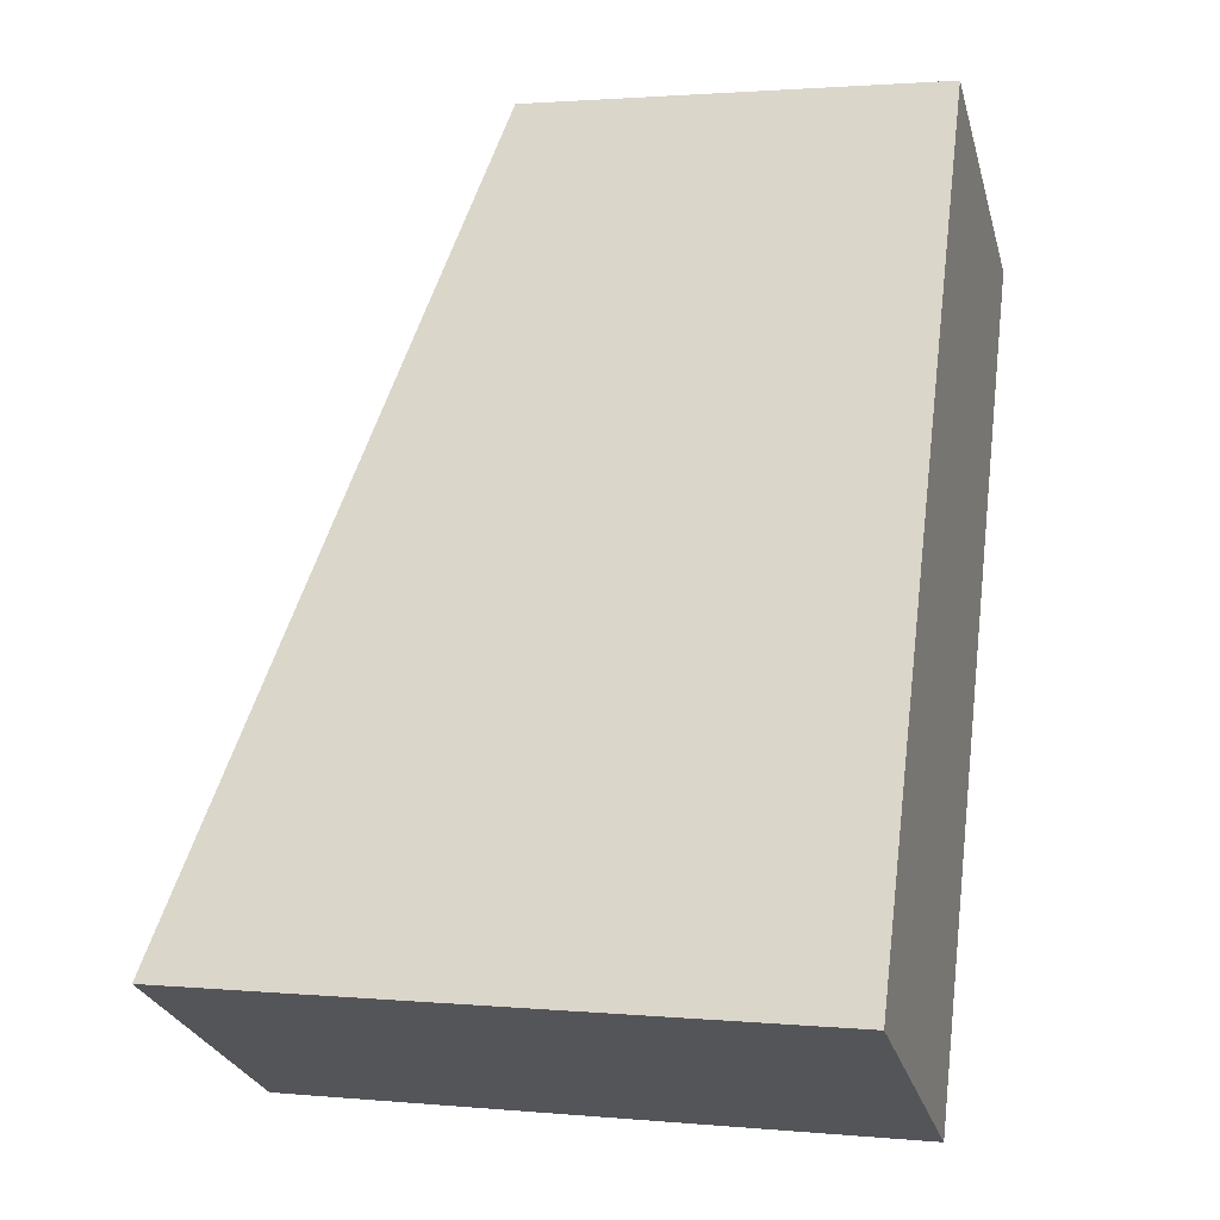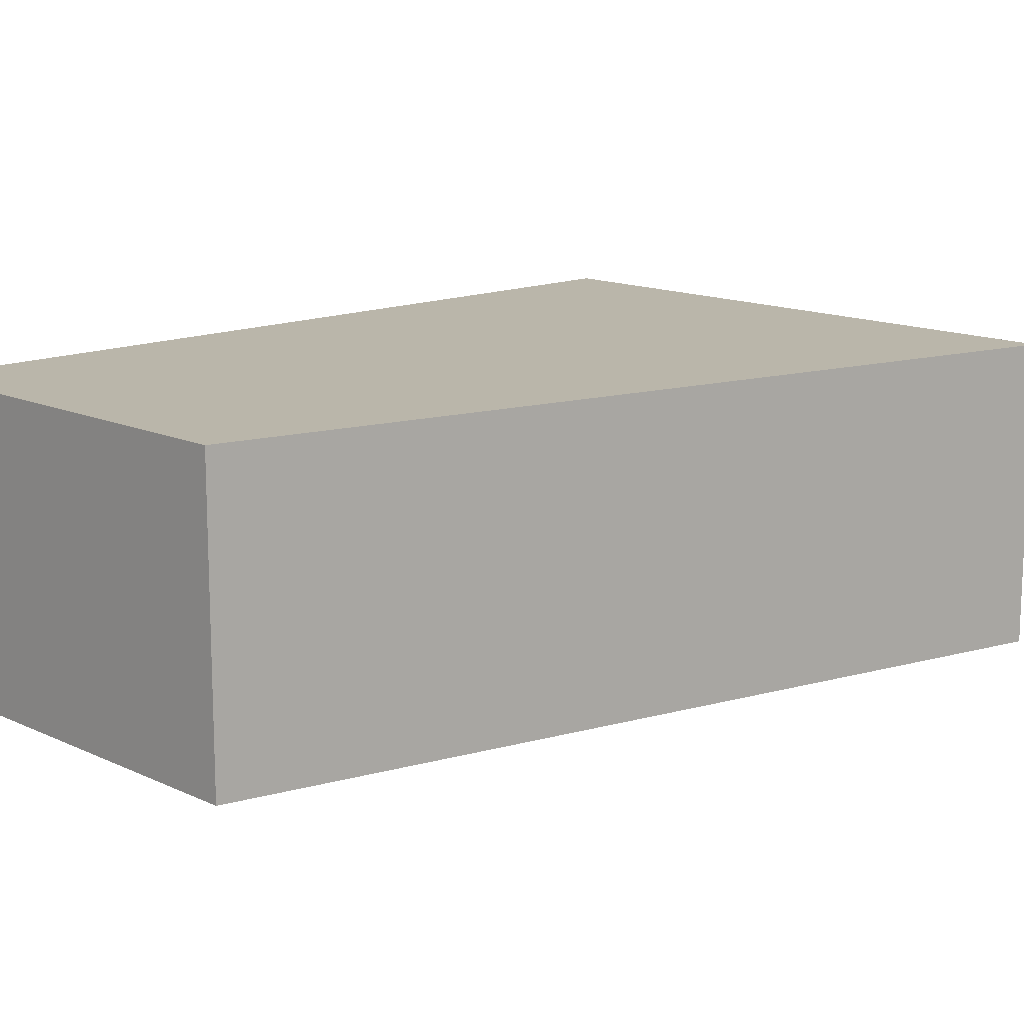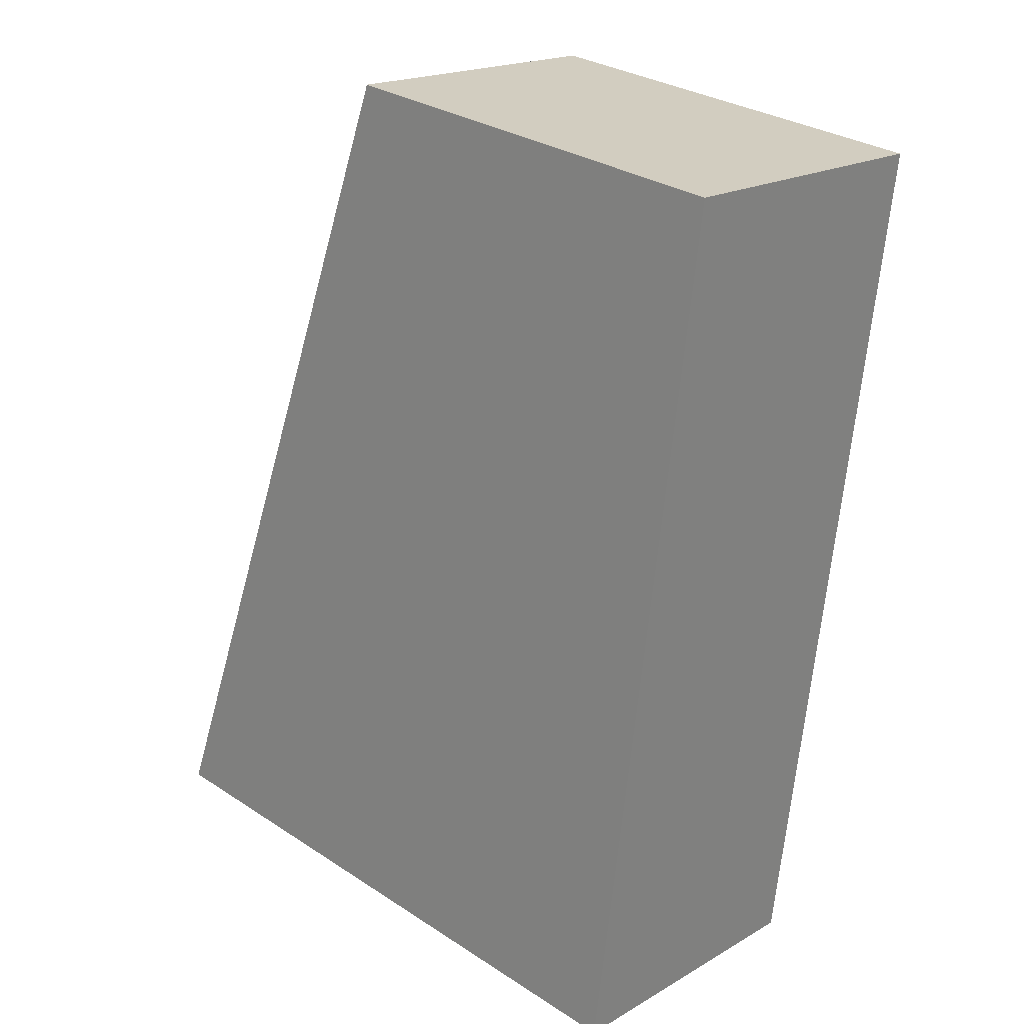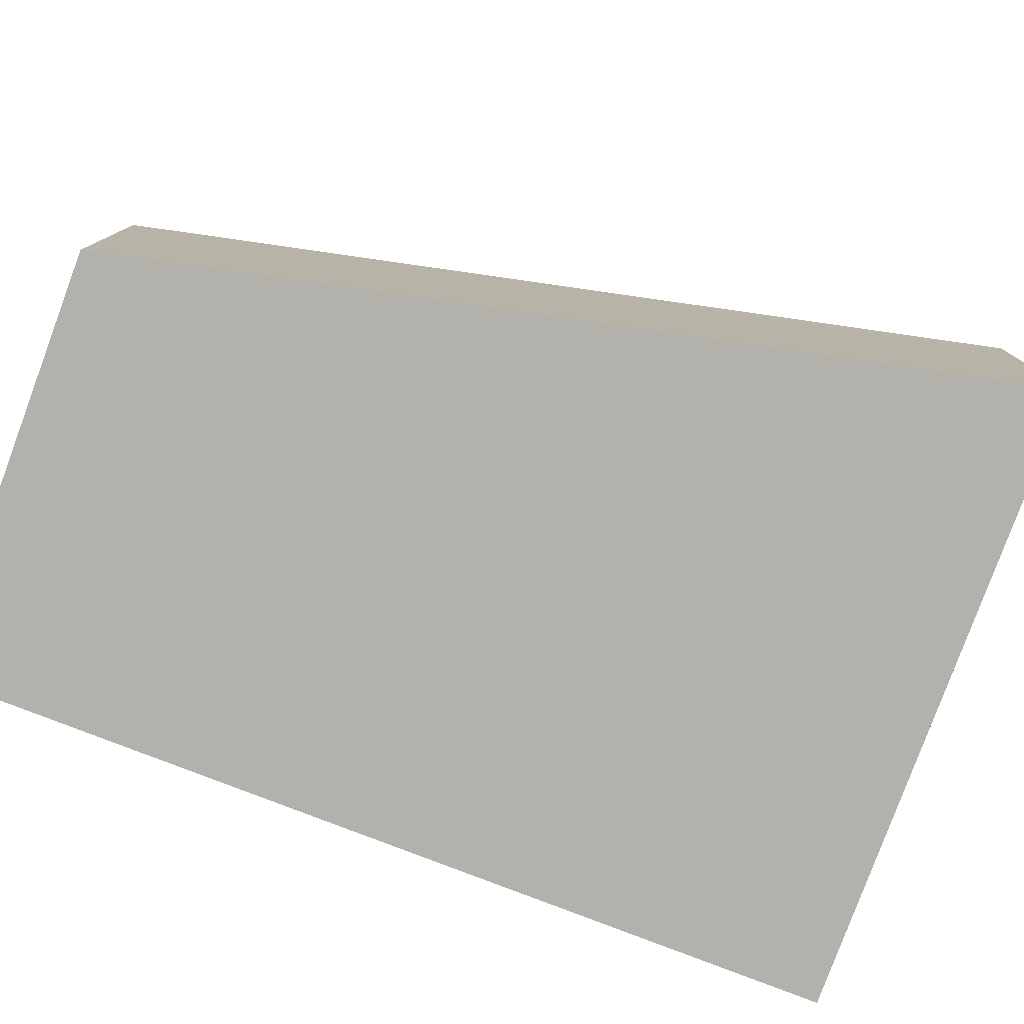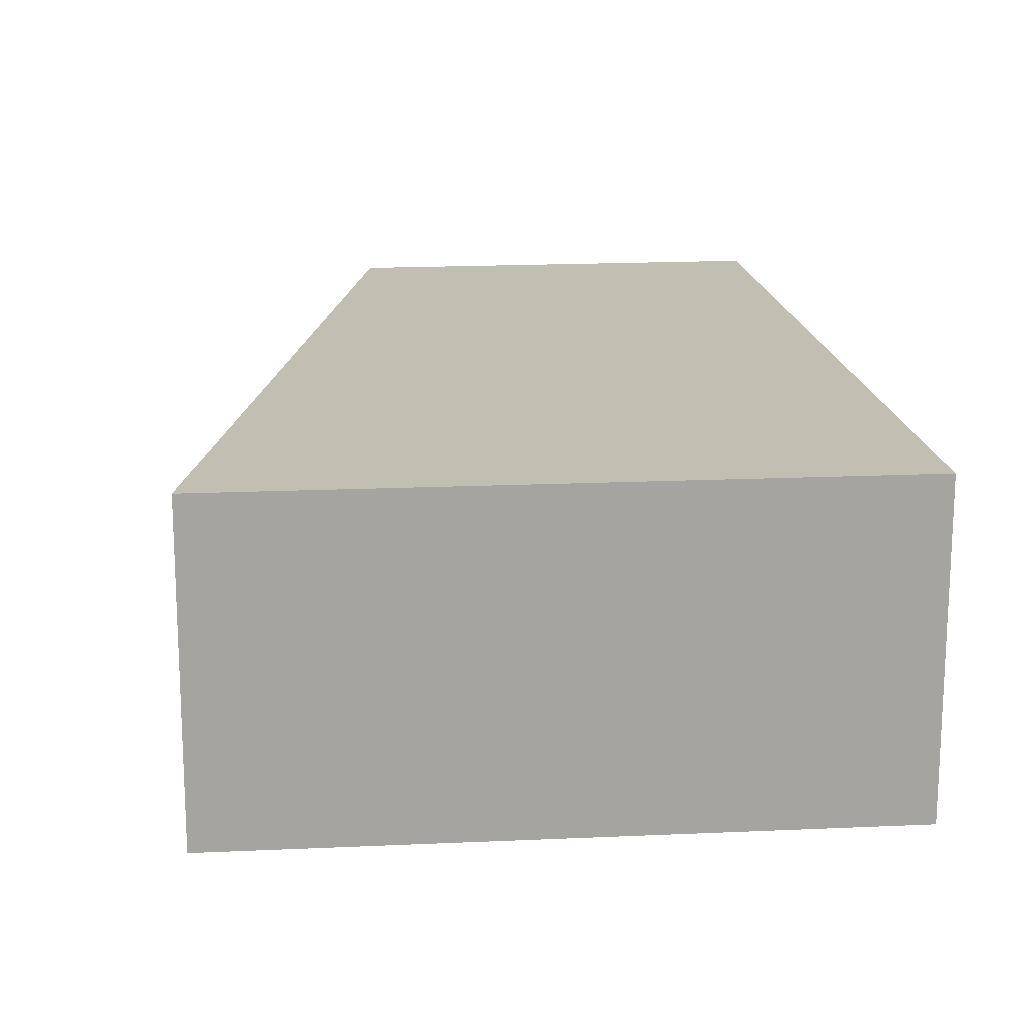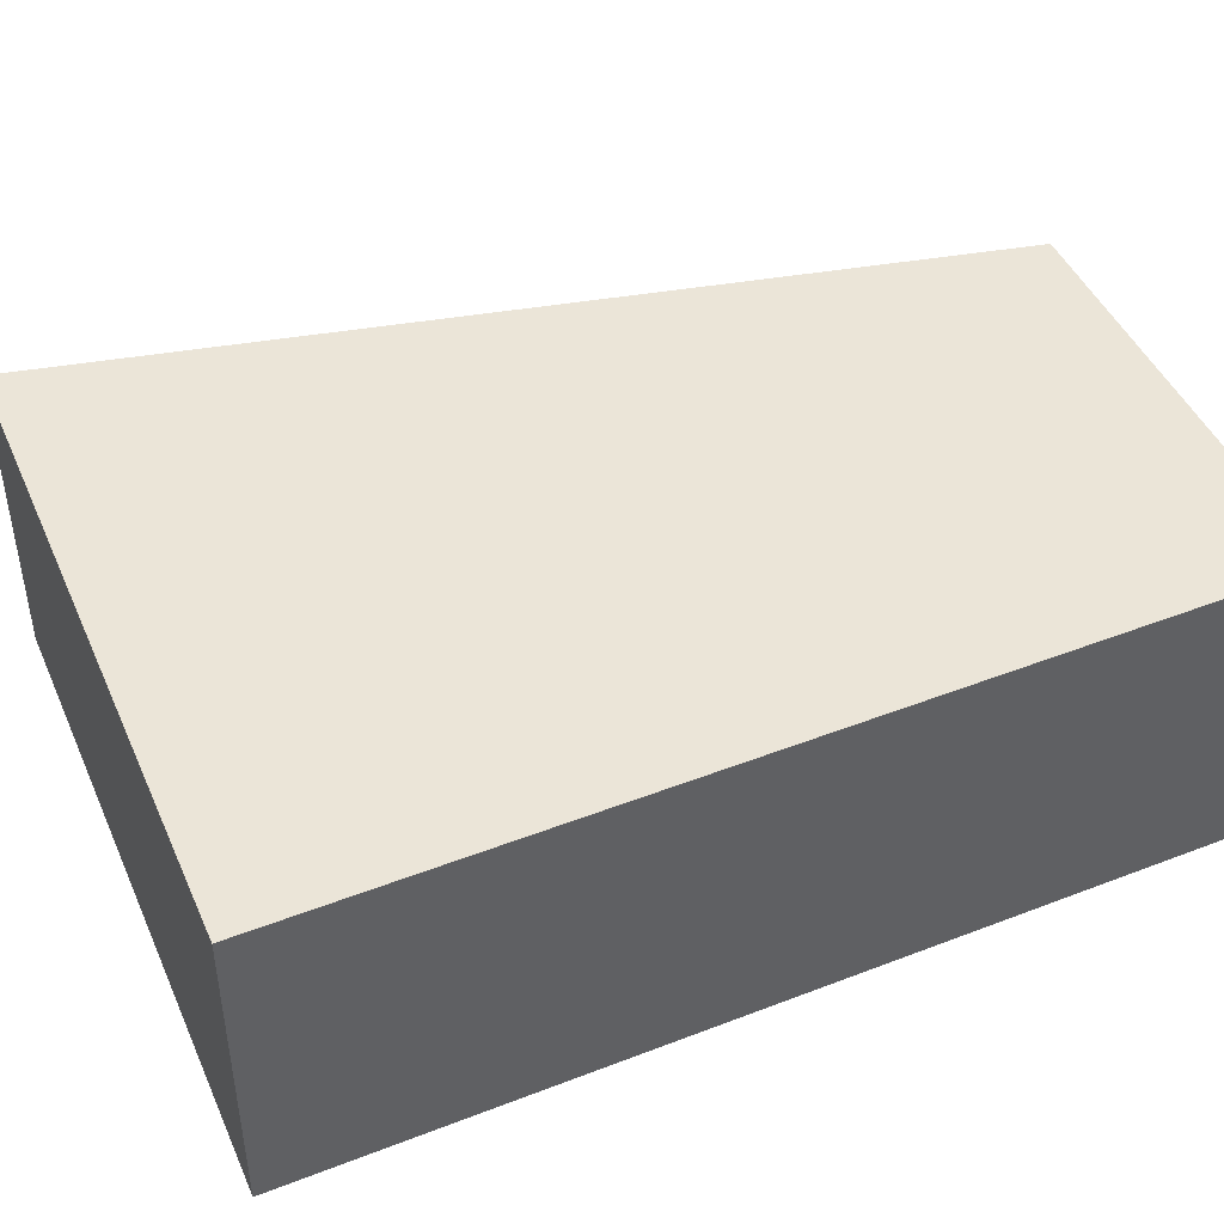
<metadata>
{"format":"obj","ext":"obj","renderer":"f3d","projection":"perspective","resolution":1024,"background":"white","views":[{"elev":-27.6,"azim":-165.2,"up":"+Z"},{"elev":13.8,"azim":37.9,"up":"+Y"},{"elev":18.8,"azim":-137.7,"up":"+Z"},{"elev":-79.1,"azim":61.5,"up":"+Y"},{"elev":17.1,"azim":166.3,"up":"+Y"},{"elev":45.8,"azim":-121.3,"up":"+Y"}]}
</metadata>
<code>
v  3.739 2.756 0.524
v  0.52 2.756 -4.082
v  0 2.756 1.688e-16
v  6.55 2.756 -7.034
v  1.002 2.756 -7.864
v  1.878 2.756 -7.733
v  0 0 0
v  3.739 -3.209e-17 0.524
v  6.55 4.307e-16 -7.034
v  1.878 4.735e-16 -7.733
v  1.002 4.815e-16 -7.864
v  0.52 2.499e-16 -4.082
g defaultobject
f 1 2 3
f 2 1 4
f 2 4 5
f 5 4 6
f 7 1 3
f 1 7 8
f 8 4 1
f 4 8 9
f 9 6 4
f 6 9 10
f 6 10 5
f 5 10 11
f 2 7 3
f 7 2 12
f 12 2 5
f 12 5 11
f 7 9 8
f 9 7 12
f 9 12 11
f 9 11 10

</code>
